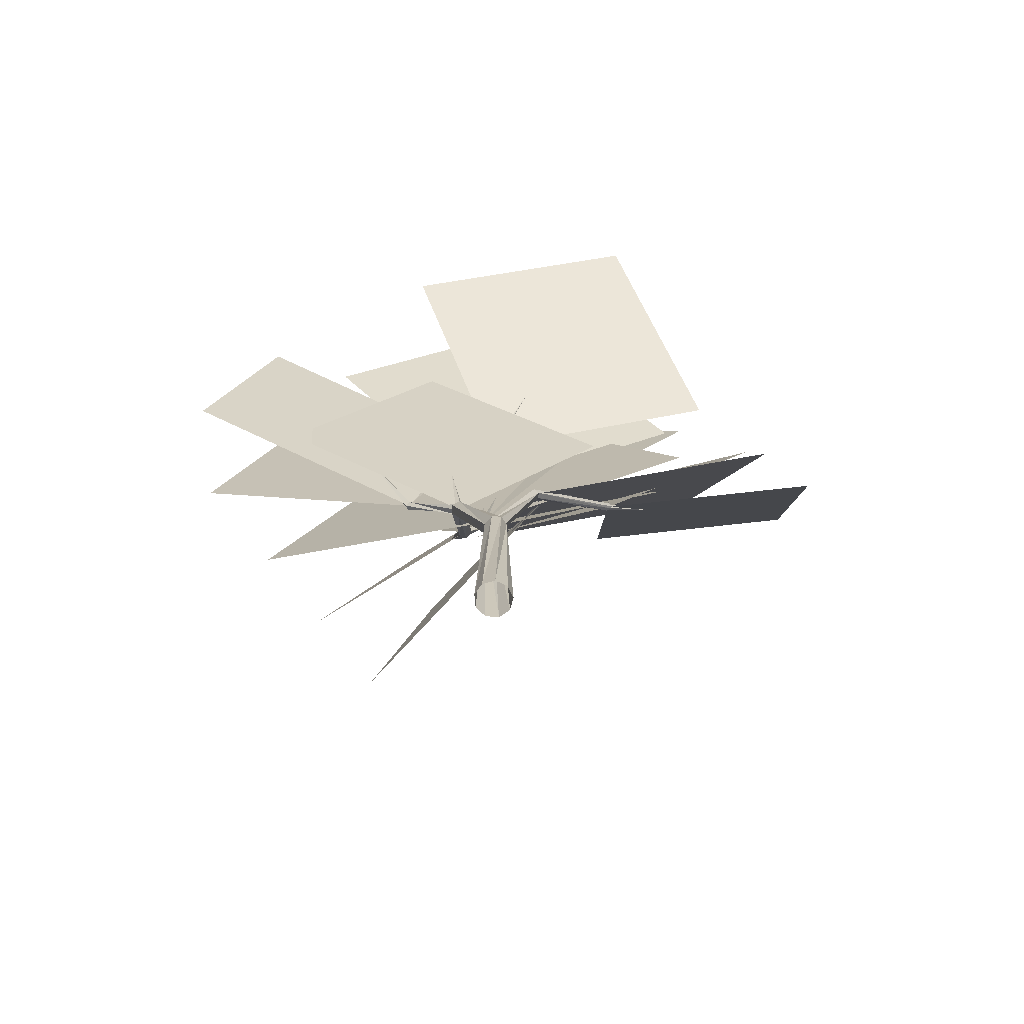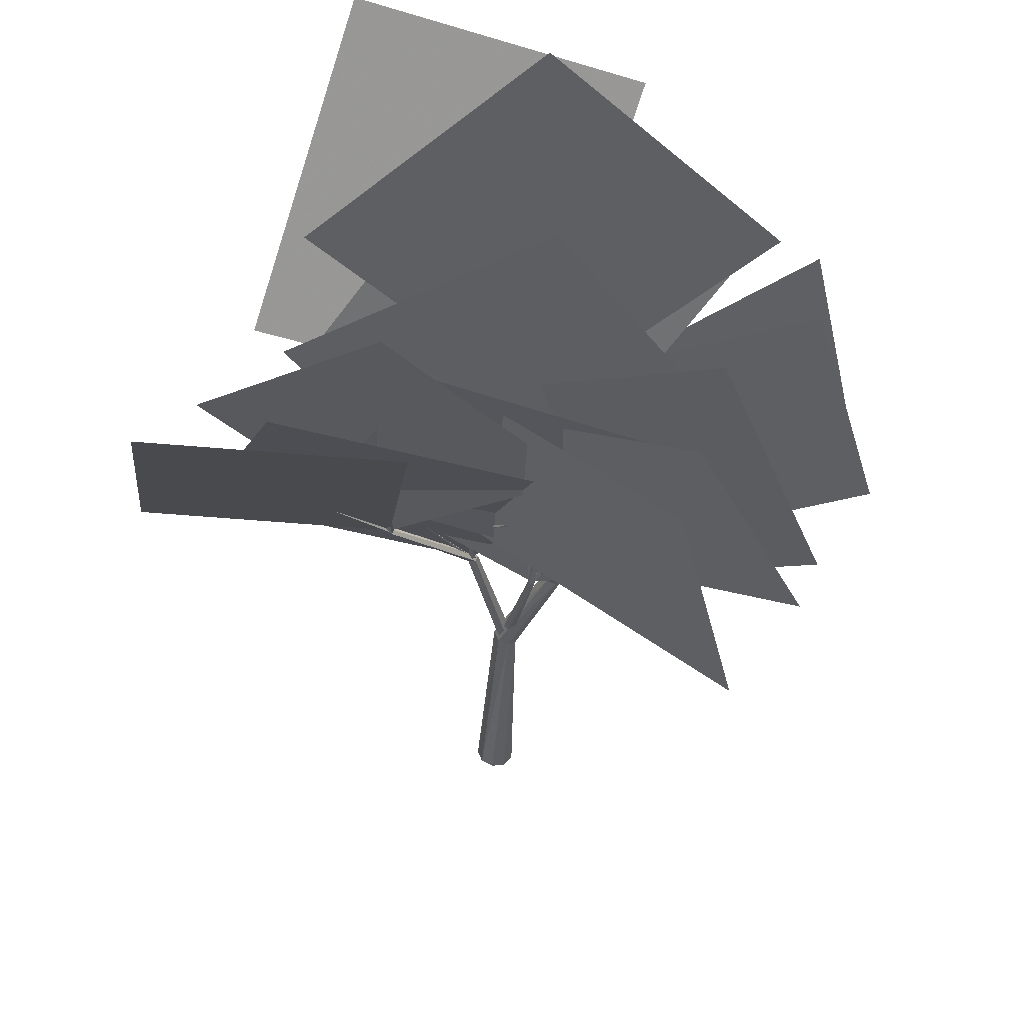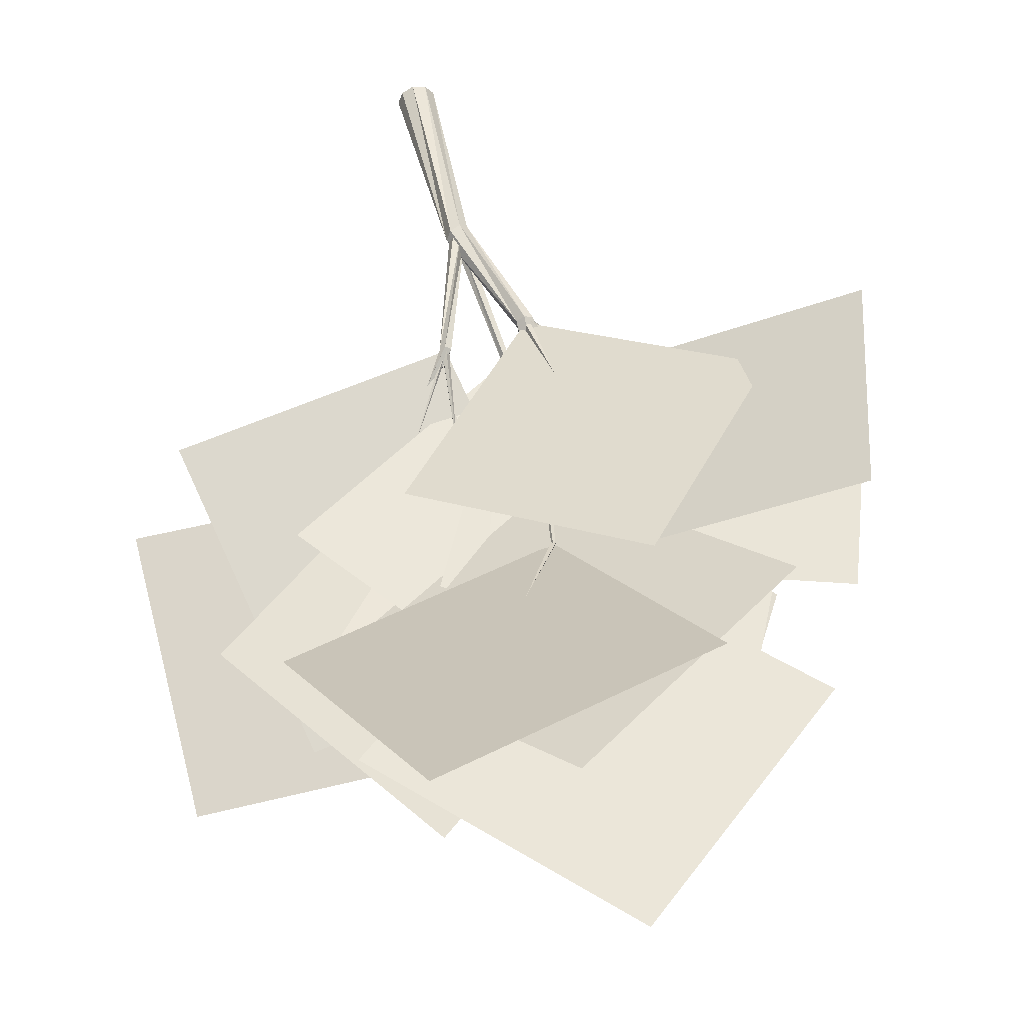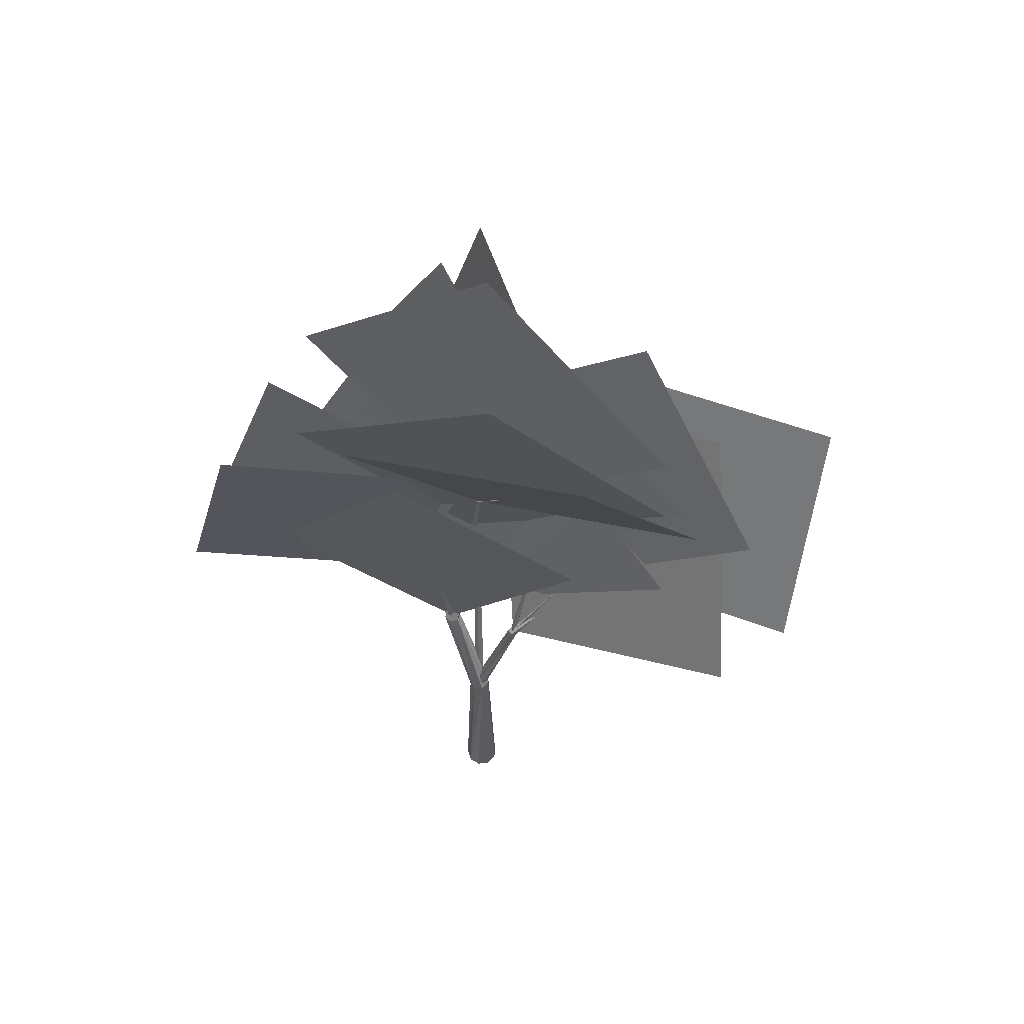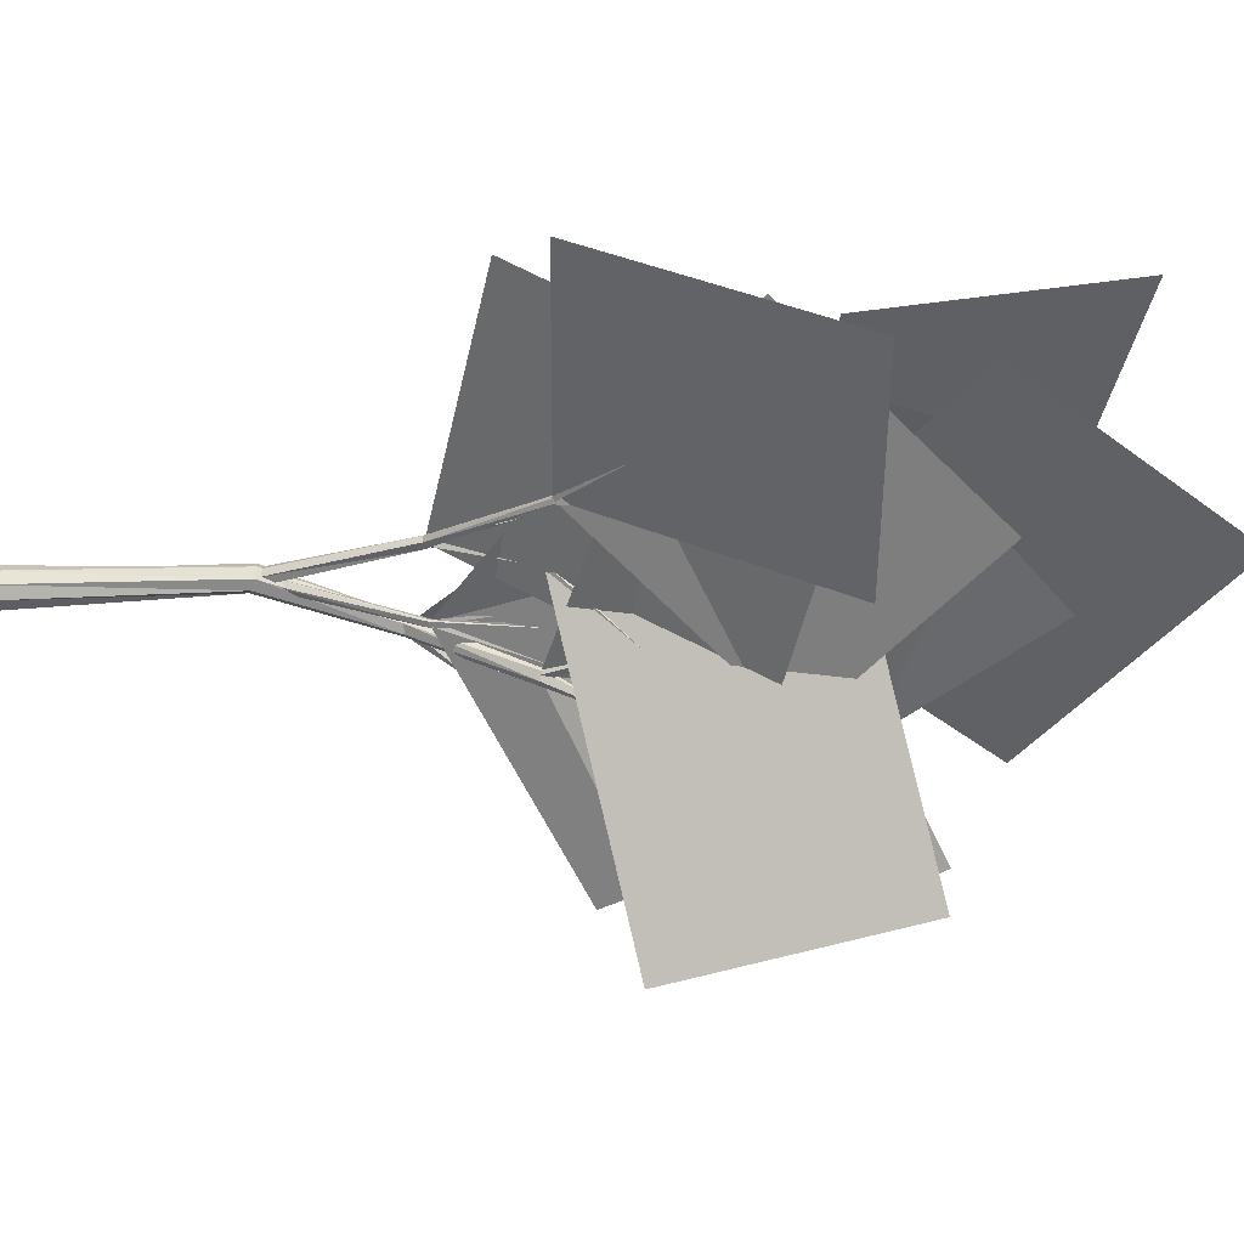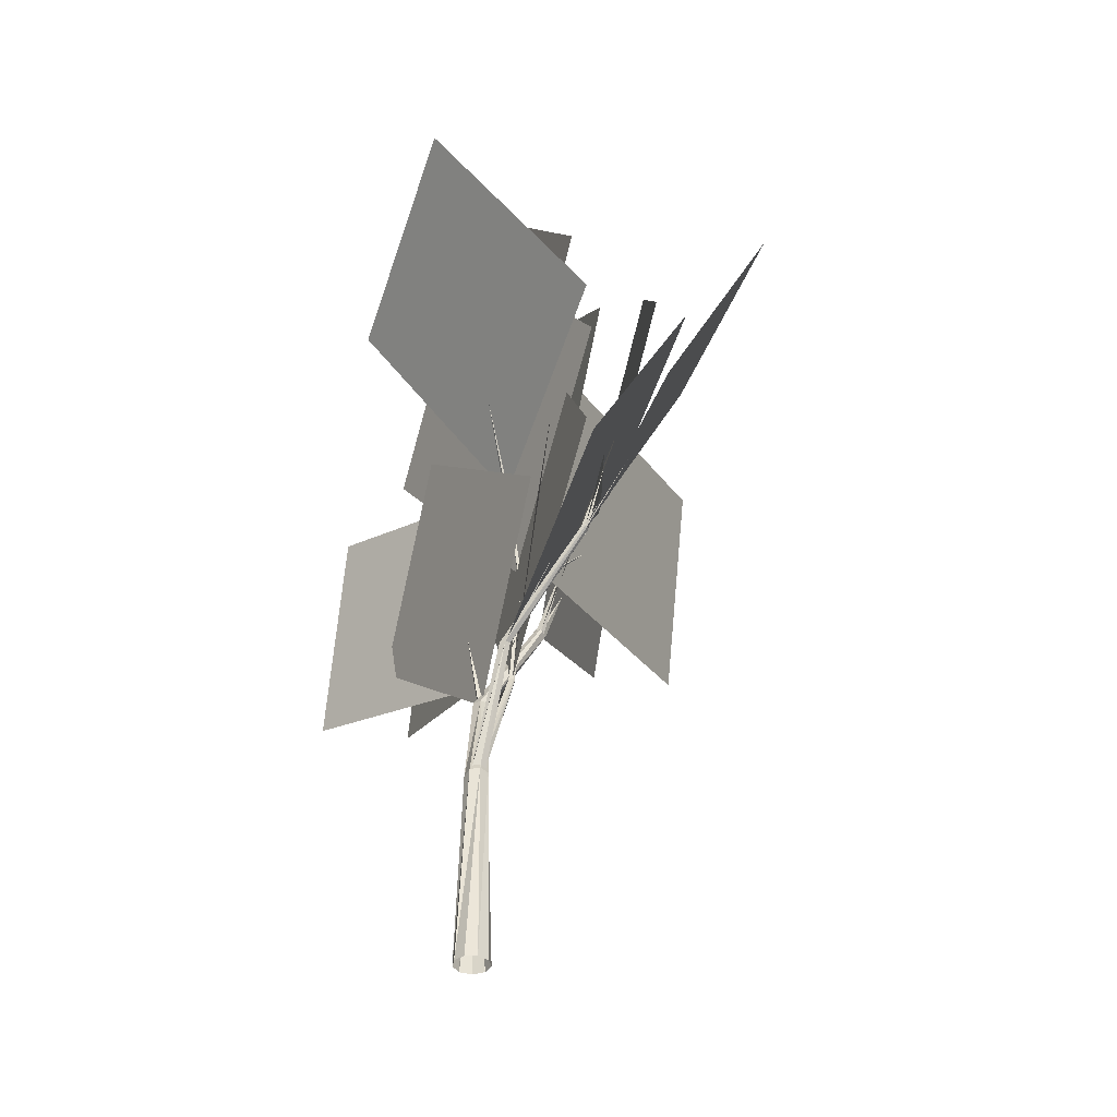
<metadata>
{"format":"obj","ext":"obj","renderer":"f3d","projection":"perspective","resolution":1024,"background":"white","views":[{"elev":-71.4,"azim":5.3,"up":"+Y"},{"elev":-40.5,"azim":176.8,"up":"+Z"},{"elev":48.5,"azim":167.6,"up":"+Z"},{"elev":58.1,"azim":22.9,"up":"+Y"},{"elev":-49.9,"azim":93.0,"up":"+Z"},{"elev":-38.2,"azim":70.4,"up":"+Y"}]}
</metadata>
<code>
o tree
g trunk
v 0.3 0 0
v 0.2298 0 0.1928
v 0.05209 0 0.2954
v -0.15 0 0.2598
v -0.2819 0 0.1026
v -0.2819 0 -0.1026
v -0.15 0 -0.2598
v 0.05209 0 -0.2954
v 0.2298 0 -0.1928
v 0.1867 3.405 0
v 0.1164 3.378 0.1564
v -0.04155 3.317 0.195
v -0.1682 3.269 0.08678
v -0.1682 3.269 -0.08678
v -0.04155 3.317 -0.195
v 0.1164 3.378 -0.1564
v -0.5311 5.198 -0.1982
v -0.6509 5.2 -0.108
v -0.7889 5.203 -0.1666
v -0.8072 5.203 -0.3155
v -0.6874 5.201 -0.4057
v -0.5494 5.198 -0.3471
v -0.5981 6.969 -1.255
v -0.6808 6.932 -1.159
v -0.794 6.882 -1.205
v -0.801 6.879 -1.336
v -0.6933 6.926 -1.395
v -0.601 6.968 -1.311
v -1.064 8.157 -1.827
v -0.6293 6.888 -1.266
v -0.6979 6.917 -1.193
v -0.7791 6.952 -1.249
v -0.7473 6.938 -1.347
v -0.6517 6.898 -1.336
v -0.1293 8.169 -1.542
v -0.6013 5.268 -0.2141
v -0.6751 5.195 -0.1522
v -0.7409 5.129 -0.23
v -0.7109 5.159 -0.3437
v -0.6251 5.245 -0.3414
v -0.5981 5.272 -0.2263
v -1.554 6.25 -0.4434
v -1.606 6.221 -0.3741
v -1.673 6.183 -0.4237
v -1.64 6.202 -0.5071
v -1.563 6.244 -0.4813
v -2.269 7.367 0.01234
v -1.572 6.242 -0.4391
v -1.618 6.214 -0.3936
v -1.657 6.189 -0.4478
v -1.611 6.218 -0.4932
v -2.229 7.473 -0.4022
v -0.6001 5.211 -0.2796
v -0.6357 5.206 -0.1916
v -0.7272 5.191 -0.2127
v -0.7217 5.192 -0.3076
v -0.6284 5.207 -0.3177
v -0.8141 6.575 -0.03582
v 0.1339 3.374 0
v 0.06271 3.353 0.1237
v -0.07513 3.31 0.1159
v -0.1331 3.293 -0.01514
v -0.04956 3.318 -0.1301
v 0.08667 3.36 -0.1067
v 0.7361 5.558 -0.2027
v 0.6516 5.564 -0.129
v 0.5576 5.571 -0.1901
v 0.5902 5.569 -0.2975
v 0.7022 5.561 -0.2958
v 2.017 7.285 -1.151
v 1.962 7.265 -1.081
v 1.889 7.238 -1.129
v 1.923 7.251 -1.213
v 2.006 7.281 -1.189
v 2.001 8.62 -1.484
v 1.996 7.241 -1.161
v 1.962 7.256 -1.101
v 1.907 7.281 -1.138
v 1.941 7.266 -1.198
v 2.826 8.244 -1.629
v 0.701 5.593 -0.2041
v 0.6353 5.56 -0.1577
v 0.5869 5.535 -0.2257
v 0.6418 5.563 -0.2873
v 0.7024 5.594 -0.233
v 0.781 7.092 -0.8351
v 0.7351 7.039 -0.8252
v 0.7286 7.032 -0.8953
v 0.7746 7.085 -0.9051
v 0.1034 8.236 -1.795
v 0.7872 7.099 -0.873
v 0.76 7.068 -0.8158
v 0.7224 7.025 -0.8573
v 0.7497 7.056 -0.9145
v 0.5301 8.678 -0.9476
v 0.6911 5.57 -0.2034
v 0.6264 5.563 -0.1757
v 0.5989 5.56 -0.2408
v 0.6637 5.567 -0.2685
v 1.402 6.907 -0.7623
v 0.0932 3.364 0
v 0.0279 3.342 0.09351
v -0.0765 3.308 0.05598
v -0.0737 3.309 -0.05999
v 0.03237 3.344 -0.0919
v -0.23 5.559 -0.6734
v -0.2717 5.555 -0.5971
v -0.3518 5.546 -0.6302
v -0.3279 5.549 -0.714
v -0.2425 5.558 -0.6995
v -0.3334 7.876 -0.8374
v -0.3564 7.877 -0.7705
v -0.423 7.882 -0.7936
v -0.4001 7.881 -0.8604
v -0.08077 9.461 -0.4775
v -0.1169 9.456 -0.4169
v -0.1771 9.449 -0.4533
v -0.1409 9.453 -0.514
v -0.06787 11.09 -0.4554
v -0.0953 9.444 -0.5008
v -0.0953 9.444 -0.4301
v -0.1625 9.466 -0.4301
v -0.1625 9.466 -0.5008
v 0.5742 10.8 0.1338
v -0.3371 7.874 -0.8434
v -0.3505 7.876 -0.774
v -0.4194 7.884 -0.7875
v -0.406 7.882 -0.8569
v -0.1334 9.451 -0.4449
v -0.2462 5.548 -0.675
v -0.2771 5.551 -0.6114
v -0.3404 5.557 -0.6424
v -0.3095 5.554 -0.706
v -0.06829 7.169 -0.7157
v -0.2539 5.581 -0.67
v -0.2842 5.559 -0.61
v -0.3327 5.524 -0.6475
v -0.3024 5.546 -0.7074
v -0.8682 7.061 -0.9072
v 0 3.333 0
f 1 2 10
f 2 3 10
f 3 4 11
f 4 5 12
f 5 6 13
f 6 7 13
f 7 8 14
f 8 9 15
f 9 1 16
f 10 11 17
f 11 12 17
f 12 13 18
f 13 14 19
f 14 15 20
f 15 16 21
f 16 10 22
f 17 18 23
f 18 19 24
f 19 20 25
f 20 21 26
f 21 22 27
f 22 17 28
f 23 24 29
f 24 25 29
f 25 26 29
f 26 27 29
f 27 28 29
f 28 23 29
f 30 31 35
f 31 32 35
f 32 33 35
f 33 34 35
f 34 30 35
f 36 37 42
f 37 38 42
f 38 39 43
f 39 40 44
f 40 41 45
f 41 36 46
f 42 43 47
f 43 44 47
f 44 45 47
f 45 46 47
f 46 42 47
f 48 49 52
f 49 50 52
f 50 51 52
f 51 48 52
f 53 54 58
f 54 55 58
f 55 56 58
f 56 57 58
f 57 53 58
f 59 60 65
f 60 61 65
f 61 62 66
f 62 63 67
f 63 64 68
f 64 59 69
f 65 66 70
f 66 67 71
f 67 68 72
f 68 69 73
f 69 65 74
f 70 71 75
f 71 72 75
f 72 73 75
f 73 74 75
f 74 70 75
f 76 77 80
f 77 78 80
f 78 79 80
f 79 76 80
f 81 82 86
f 82 83 86
f 83 84 87
f 84 85 88
f 85 81 89
f 86 87 90
f 87 88 90
f 88 89 90
f 89 86 90
f 91 92 95
f 92 93 95
f 93 94 95
f 94 91 95
f 96 97 100
f 97 98 100
f 98 99 100
f 99 96 100
f 101 102 106
f 102 103 107
f 103 104 108
f 104 105 109
f 105 101 110
f 106 107 111
f 107 108 111
f 108 109 112
f 109 110 113
f 110 106 114
f 111 112 115
f 112 113 116
f 113 114 117
f 114 111 118
f 115 116 119
f 116 117 119
f 117 118 119
f 118 115 119
f 120 121 124
f 121 122 124
f 122 123 124
f 123 120 124
f 125 126 129
f 126 127 129
f 127 128 129
f 128 125 129
f 130 131 134
f 131 132 134
f 132 133 134
f 133 130 134
f 135 136 139
f 136 137 139
f 137 138 139
f 138 135 139
f 10 3 11
f 11 4 12
f 12 5 13
f 13 7 14
f 14 8 15
f 15 9 16
f 16 1 10
f 17 12 18
f 18 13 19
f 19 14 20
f 20 15 21
f 21 16 22
f 22 10 17
f 23 18 24
f 24 19 25
f 25 20 26
f 26 21 27
f 27 22 28
f 28 17 23
f 42 38 43
f 43 39 44
f 44 40 45
f 45 41 46
f 46 36 42
f 65 61 66
f 66 62 67
f 67 63 68
f 68 64 69
f 69 59 65
f 70 66 71
f 71 67 72
f 72 68 73
f 73 69 74
f 74 65 70
f 86 83 87
f 87 84 88
f 88 85 89
f 89 81 86
f 106 102 107
f 107 103 108
f 108 104 109
f 109 105 110
f 110 101 106
f 111 108 112
f 112 109 113
f 113 110 114
f 114 106 111
f 115 112 116
f 116 113 117
f 117 114 118
f 118 111 115
g leafs
v -0.706 6.921 -1.276
v -3.895 8.677 -3.481
v -2.139 11.87 -3.481
v 1.05 10.11 -1.276
v -0.706 6.921 -1.276
v -2.048 10.57 -2.339
v 1.601 11.91 -2.339
v 2.943 8.263 -1.276
v -0.706 6.921 -1.276
v -2.048 10.57 -2.339
v 1.601 11.91 -2.339
v 2.943 8.263 -1.276
v -1.615 6.216 -0.4434
v -5.225 7.209 1.38
v -4.231 10.82 1.38
v -0.6213 9.826 -0.4434
v -1.615 6.216 -0.4434
v -5.358 7.501 -0.2787
v -4.073 11.24 -0.2787
v -0.3297 9.96 -0.4434
v -0.6691 5.2 -0.2569
v -3.709 7.66 0.6273
v -1.249 10.7 0.6273
v 1.791 8.24 -0.2569
v -0.6691 5.2 -0.2569
v -3.709 7.66 0.6273
v -1.249 10.7 0.6273
v 1.791 8.24 -0.2569
v -0.6691 5.2 -0.2569
v -3.709 7.66 0.6273
v -1.249 10.7 0.6273
v 1.791 8.24 -0.2569
v 1.952 7.261 -1.15
v -0.6663 10.08 -2.487
v 2.15 12.7 -2.487
v 4.768 9.879 -1.15
v 1.952 7.261 -1.15
v 1.735 10.98 -3.065
v 5.45 11.19 -3.065
v 5.666 7.477 -1.15
v 1.952 7.261 -1.15
v 1.735 10.98 -3.065
v 5.45 11.19 -3.065
v 5.666 7.477 -1.15
v 0.7548 7.062 -0.8652
v -2.896 8.108 -4.584
v -1.851 11.76 -4.584
v 1.801 10.71 -0.8652
v 0.7548 7.062 -0.8652
v -2.926 9.844 -1.195
v -0.1442 13.52 -1.195
v 3.537 10.74 -0.8652
v 0.645 5.565 -0.2221
v -0.5252 9.765 -2.383
v 3.675 10.93 -2.383
v 4.845 6.735 -0.2221
v 0.645 5.565 -0.2221
v -0.5252 9.765 -2.383
v 3.675 10.93 -2.383
v 4.845 6.735 -0.2221
v 0.645 5.565 -0.2221
v -0.5252 9.765 -2.383
v 3.675 10.93 -2.383
v 4.845 6.735 -0.2221
v -0.1289 9.455 -0.4654
v -3.271 12.84 -0.4252
v 0.1153 15.98 -0.4252
v 3.258 12.6 -0.4654
v -0.1289 9.455 -0.4654
v -1.417 13.55 1.932
v 2.684 14.84 1.932
v 3.971 10.74 -0.4654
v -0.3782 7.879 -0.8155
v -3.032 11.51 0.6669
v 0.6011 14.17 0.6669
v 3.255 10.53 -0.8155
v -0.3782 7.879 -0.8155
v -3.032 11.51 0.6669
v 0.6011 14.17 0.6669
v 3.255 10.53 -0.8155
v -0.2933 5.552 -0.6587
v -3.077 9.236 -0.8867
v 0.6067 12.02 -0.8867
v 3.39 8.336 -0.6587
v -0.2933 5.552 -0.6587
v -4.46 7.42 -1.653
v -2.593 11.59 -1.653
v 1.574 9.719 -0.6587
v -0.2933 5.552 -0.6587
v -4.46 7.42 -1.653
v -2.593 11.59 -1.653
v 1.574 9.719 -0.6587
v -0.2933 5.552 -0.6587
v -4.46 7.42 -1.653
v -2.593 11.59 -1.653
v 1.574 9.719 -0.6587
f 141 142 143
f 143 144 141
f 145 146 147
f 147 148 145
f 149 150 151
f 151 152 149
f 153 154 155
f 155 156 153
f 157 158 159
f 159 160 157
f 161 162 163
f 163 164 161
f 165 166 167
f 167 168 165
f 169 170 171
f 171 172 169
f 173 174 175
f 175 176 173
f 177 178 179
f 179 180 177
f 181 182 183
f 183 184 181
f 185 186 187
f 187 188 185
f 189 190 191
f 191 192 189
f 193 194 195
f 195 196 193
f 197 198 199
f 199 200 197
f 201 202 203
f 203 204 201
f 205 206 207
f 207 208 205
f 209 210 211
f 211 212 209
f 213 214 215
f 215 216 213
f 217 218 219
f 219 220 217
f 221 222 223
f 223 224 221
f 225 226 227
f 227 228 225
f 229 230 231
f 231 232 229
f 233 234 235
f 235 236 233

</code>
